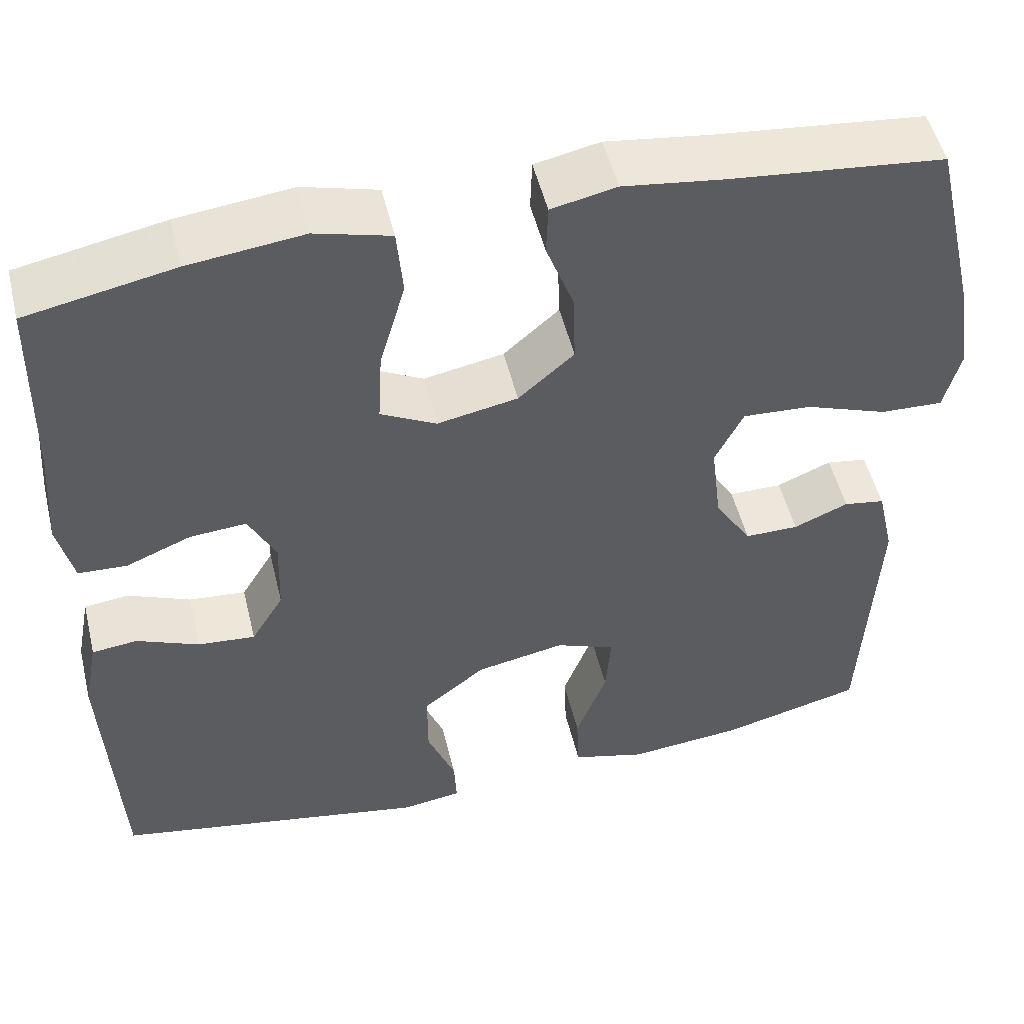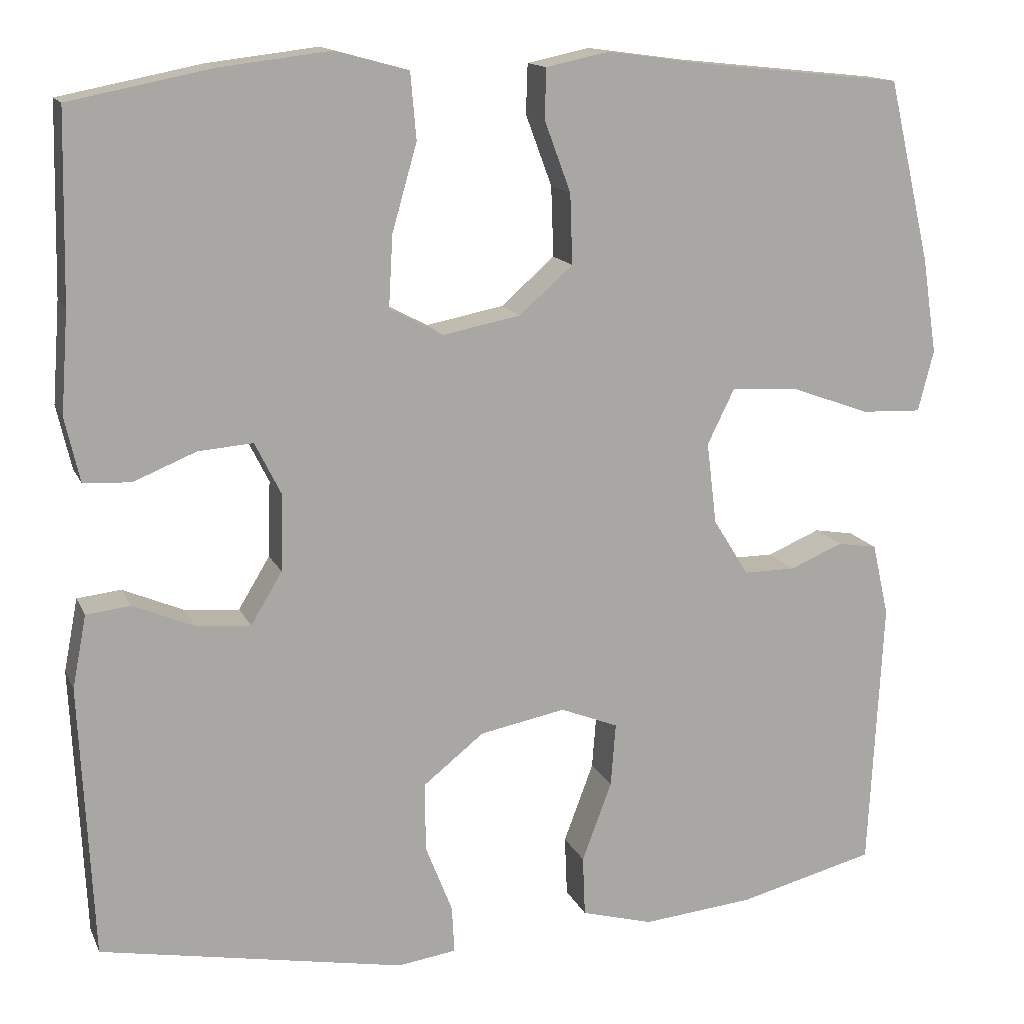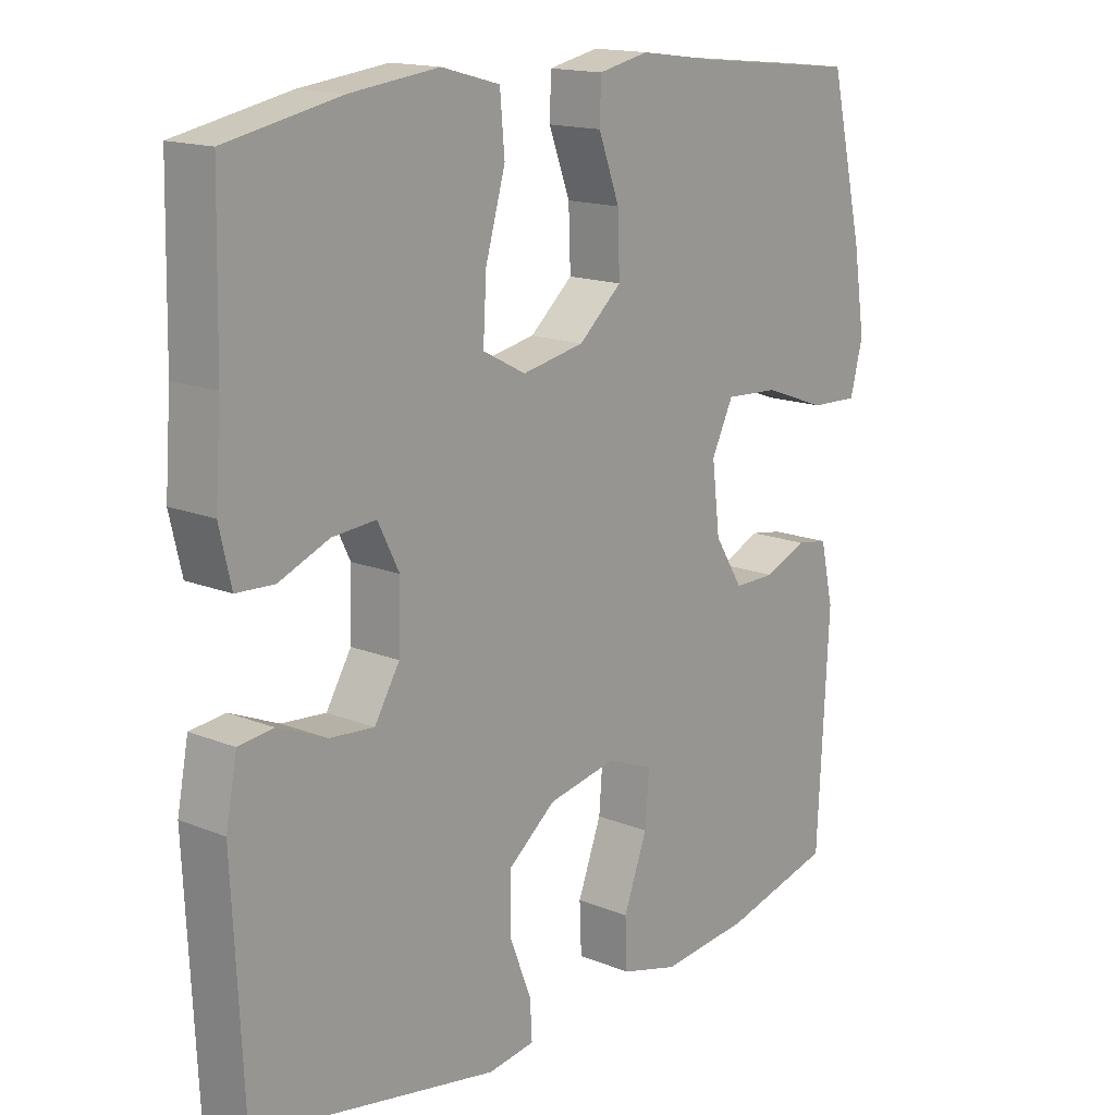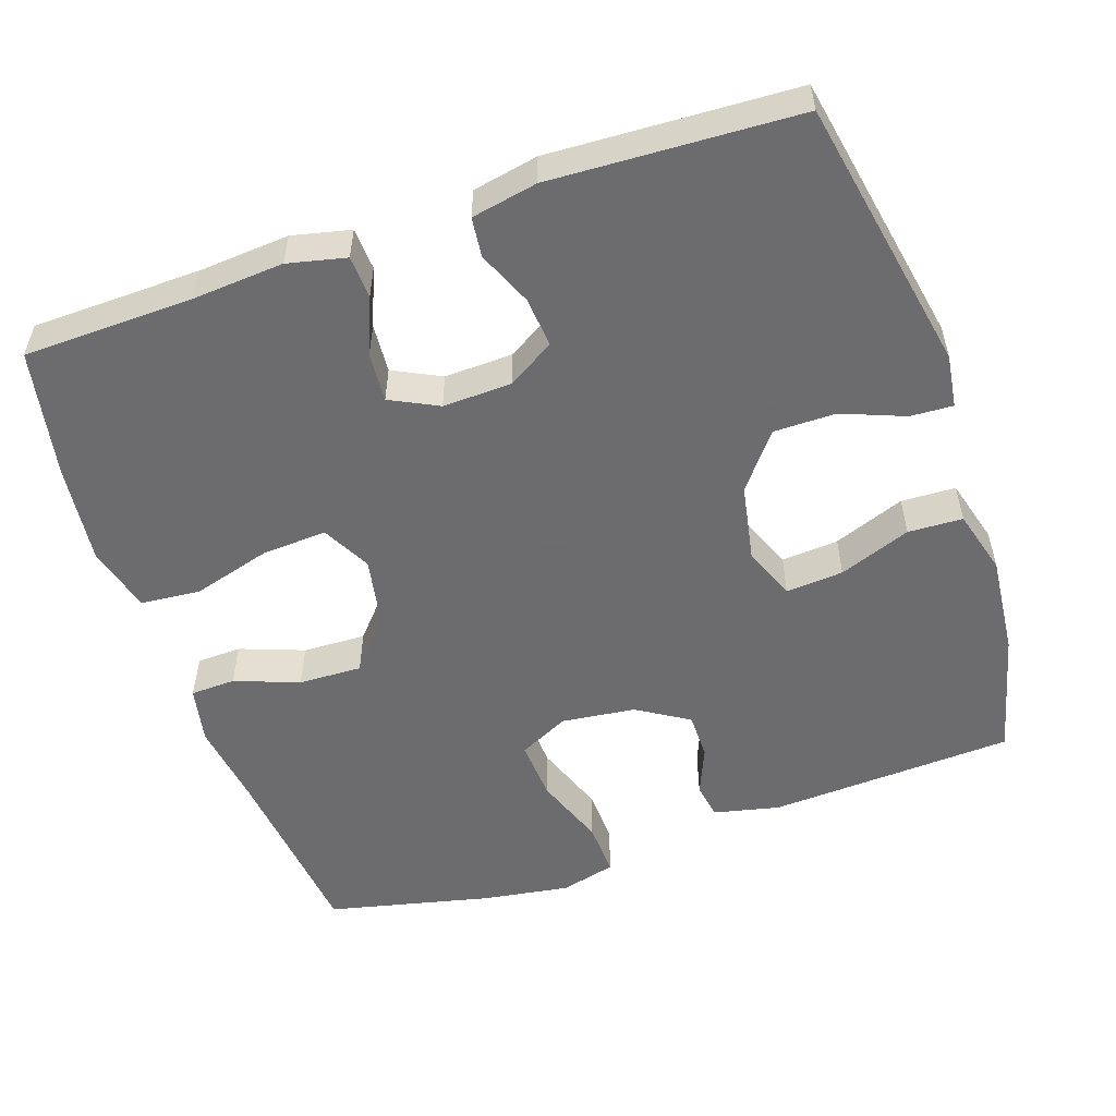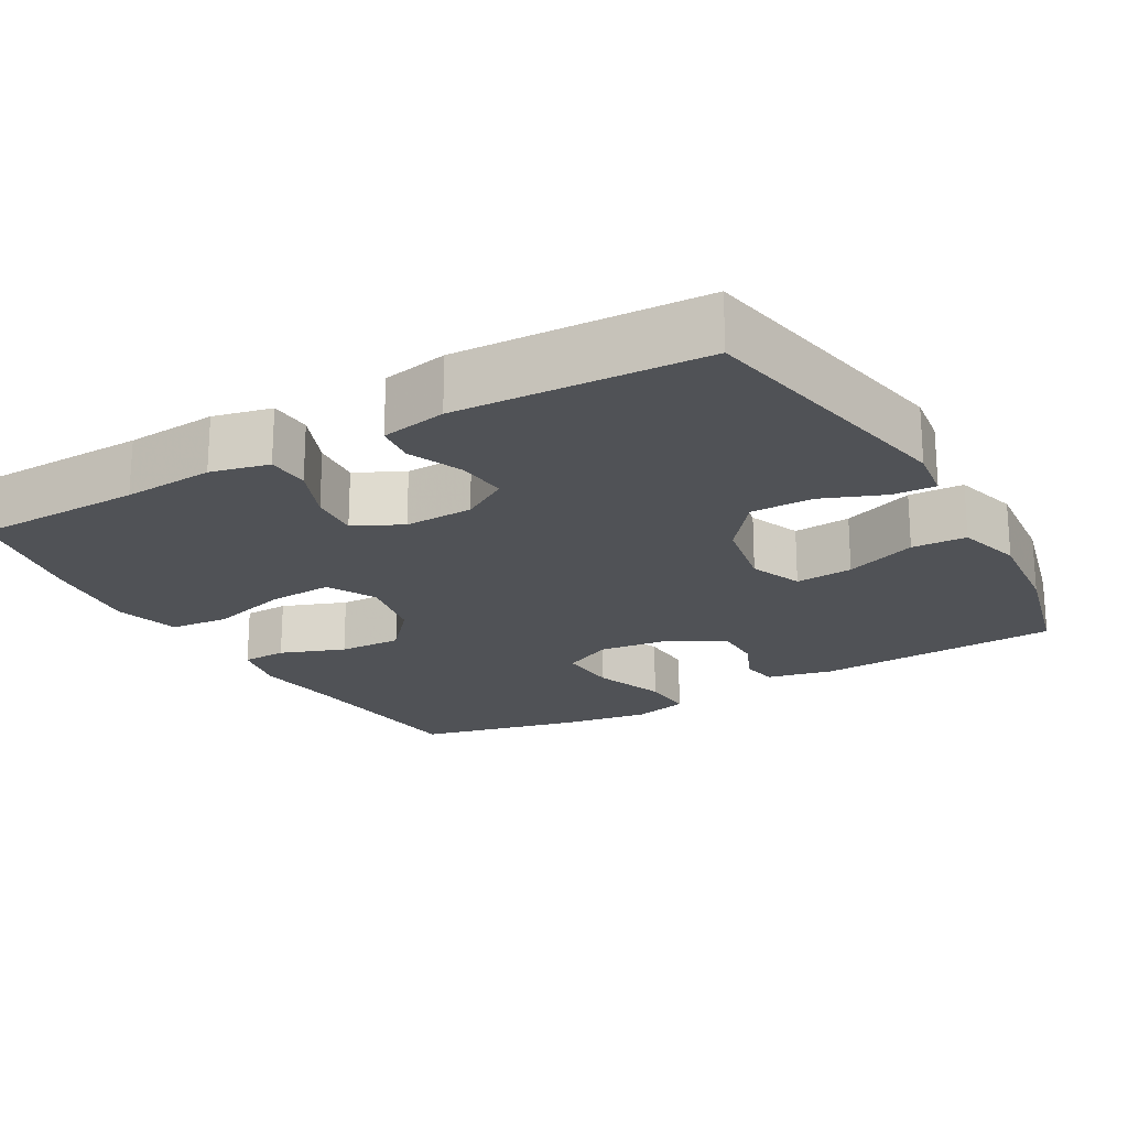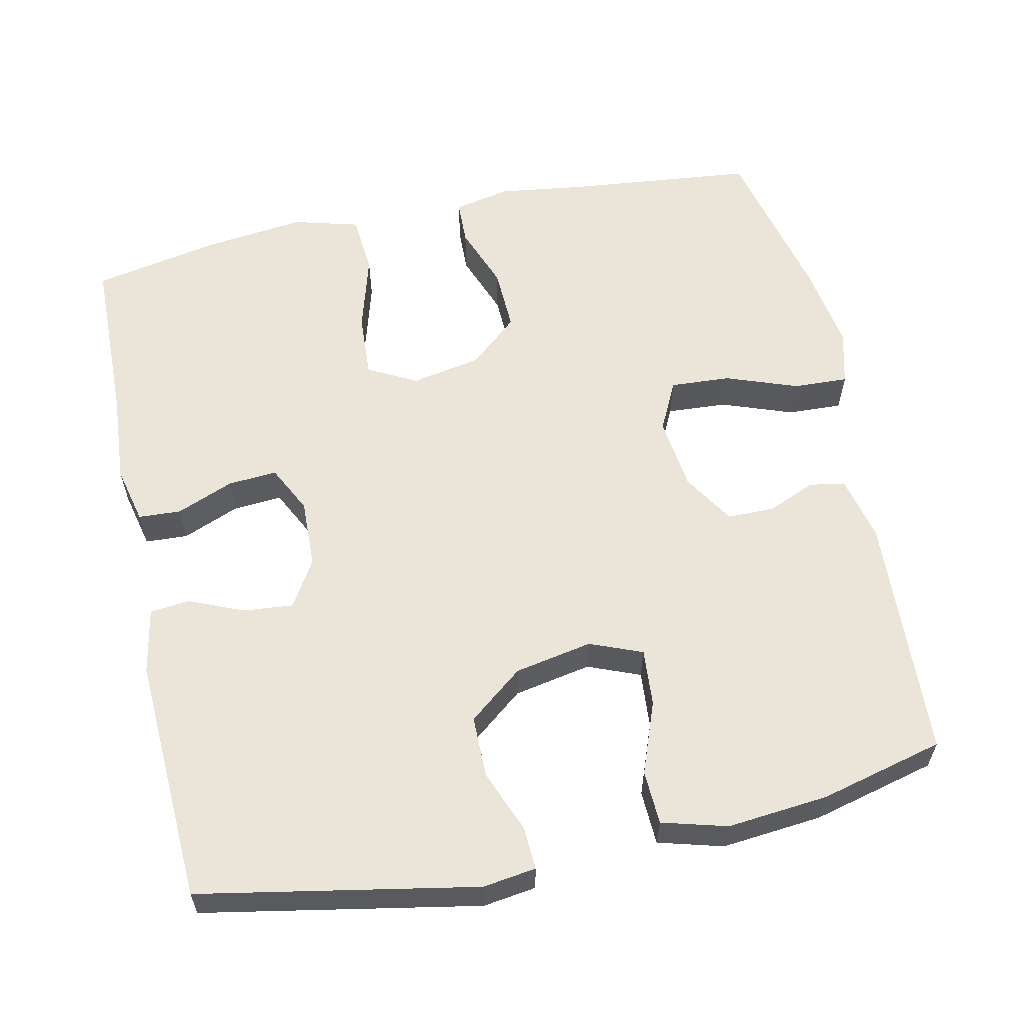
<metadata>
{"format":"obj","ext":"obj","renderer":"f3d","projection":"perspective","resolution":1024,"background":"white","views":[{"elev":51.2,"azim":166.4,"up":"+Z"},{"elev":14.3,"azim":162.3,"up":"+Z"},{"elev":15.7,"azim":130.2,"up":"+Z"},{"elev":-53.8,"azim":108.9,"up":"+Y"},{"elev":-20.7,"azim":119.8,"up":"+Y"},{"elev":59.3,"azim":167.9,"up":"+Y"}]}
</metadata>
<code>
v -0.5 0.07 -0.5
v -0.517 0.07 -0.171
v -0.497 0.07 -0.083
v -0.449 0.07 -0.075
v -0.385 0.07 -0.102
v -0.322 0.07 -0.102
v -0.279 0.07 -0.033
v -0.267 0.07 0.066
v -0.3 0.07 0.133
v -0.381 0.07 0.128
v -0.477 0.07 0.093
v -0.55 0.07 0.09
v -0.569 0.07 0.164
v -0.551 0.07 0.281
v -0.5 0.07 0.5
v -0.251 0.07 0.526
v -0.133 0.07 0.542
v -0.057 0.07 0.526
v -0.055 0.07 0.466
v -0.087 0.07 0.38
v -0.09 0.07 0.295
v -0.025 0.07 0.238
v 0.069 0.07 0.22
v 0.134 0.07 0.254
v 0.129 0.07 0.341
v 0.099 0.07 0.446
v 0.106 0.07 0.526
v 0.194 0.07 0.55
v 0.328 0.07 0.534
v 0.5 0.07 0.5
v 0.505 0.07 0.273
v 0.514 0.07 0.151
v 0.496 0.07 0.073
v 0.439 0.07 0.07
v 0.363 0.07 0.101
v 0.297 0.07 0.106
v 0.265 0.07 0.042
v 0.268 0.07 -0.05
v 0.306 0.07 -0.113
v 0.373 0.07 -0.107
v 0.446 0.07 -0.076
v 0.499 0.07 -0.082
v 0.516 0.07 -0.17
v 0.5 0.07 -0.5
v 0.131 0.07 -0.569
v 0.06 0.07 -0.559
v 0.063 0.07 -0.502
v 0.096 0.07 -0.418
v 0.096 0.07 -0.335
v 0.023 0.07 -0.277
v -0.081 0.07 -0.257
v -0.151 0.07 -0.285
v -0.145 0.07 -0.362
v -0.109 0.07 -0.458
v -0.112 0.07 -0.531
v -0.199 0.07 -0.555
v -0.334 0.07 -0.542
v -0.5 0 -0.5
v -0.517 0 -0.171
v -0.497 0 -0.083
v -0.449 0 -0.075
v -0.385 0 -0.102
v -0.322 0 -0.102
v -0.279 0 -0.033
v -0.267 0 0.066
v -0.3 0 0.133
v -0.381 0 0.128
v -0.477 0 0.093
v -0.55 0 0.09
v -0.569 0 0.164
v -0.551 0 0.281
v -0.5 0 0.5
v -0.251 0 0.526
v -0.133 0 0.542
v -0.057 0 0.526
v -0.055 0 0.466
v -0.087 0 0.38
v -0.09 0 0.295
v -0.025 0 0.238
v 0.069 0 0.22
v 0.134 0 0.254
v 0.129 0 0.341
v 0.099 0 0.446
v 0.106 0 0.526
v 0.194 0 0.55
v 0.328 0 0.534
v 0.5 0 0.5
v 0.505 0 0.273
v 0.514 0 0.151
v 0.496 0 0.073
v 0.439 0 0.07
v 0.363 0 0.101
v 0.297 0 0.106
v 0.265 0 0.042
v 0.268 0 -0.05
v 0.306 0 -0.113
v 0.373 0 -0.107
v 0.446 0 -0.076
v 0.499 0 -0.082
v 0.516 0 -0.17
v 0.5 0 -0.5
v 0.131 0 -0.569
v 0.06 0 -0.559
v 0.063 0 -0.502
v 0.096 0 -0.418
v 0.096 0 -0.335
v 0.023 0 -0.277
v -0.081 0 -0.257
v -0.151 0 -0.285
v -0.145 0 -0.362
v -0.109 0 -0.458
v -0.112 0 -0.531
v -0.199 0 -0.555
v -0.334 0 -0.542
f 53 54 55 56
f 52 53 56 57
f 45 46 47 48
f 45 48 49
f 44 45 49
f 43 44 49 50
f 40 41 42 43
f 39 40 43 50
f 32 33 34 35
f 31 32 35 36
f 30 31 36
f 29 30 36
f 28 29 36 37
f 25 26 27 28
f 24 25 28 37
f 17 18 19 20
f 16 17 20 21
f 15 16 21
f 14 15 21 22
f 10 11 12 13
f 9 10 13 14
f 2 3 4 5
f 2 5 6
f 52 57 1 2
f 51 52 2 6
f 38 39 50 51
f 38 51 6 7
f 23 24 37 38
f 23 38 7 8
f 9 14 22 23
f 8 9 23
f 113 112 111 110
f 114 113 110 109
f 105 104 103 102
f 106 105 102
f 106 102 101
f 107 106 101 100
f 100 99 98 97
f 107 100 97 96
f 92 91 90 89
f 93 92 89 88
f 93 88 87
f 93 87 86
f 94 93 86 85
f 85 84 83 82
f 94 85 82 81
f 77 76 75 74
f 78 77 74 73
f 78 73 72
f 79 78 72 71
f 70 69 68 67
f 71 70 67 66
f 62 61 60 59
f 63 62 59
f 59 58 114 109
f 63 59 109 108
f 108 107 96 95
f 64 63 108 95
f 95 94 81 80
f 65 64 95 80
f 80 79 71 66
f 80 66 65
f 1 58 59 2
f 2 59 60 3
f 3 60 61 4
f 4 61 62 5
f 5 62 63 6
f 6 63 64 7
f 7 64 65 8
f 8 65 66 9
f 9 66 67 10
f 10 67 68 11
f 11 68 69 12
f 12 69 70 13
f 13 70 71 14
f 14 71 72 15
f 15 72 73 16
f 16 73 74 17
f 17 74 75 18
f 18 75 76 19
f 19 76 77 20
f 20 77 78 21
f 21 78 79 22
f 22 79 80 23
f 23 80 81 24
f 24 81 82 25
f 25 82 83 26
f 26 83 84 27
f 27 84 85 28
f 28 85 86 29
f 29 86 87 30
f 30 87 88 31
f 31 88 89 32
f 32 89 90 33
f 33 90 91 34
f 34 91 92 35
f 35 92 93 36
f 36 93 94 37
f 37 94 95 38
f 38 95 96 39
f 39 96 97 40
f 40 97 98 41
f 41 98 99 42
f 42 99 100 43
f 43 100 101 44
f 44 101 102 45
f 45 102 103 46
f 46 103 104 47
f 47 104 105 48
f 48 105 106 49
f 49 106 107 50
f 50 107 108 51
f 51 108 109 52
f 52 109 110 53
f 53 110 111 54
f 54 111 112 55
f 55 112 113 56
f 56 113 114 57
f 57 114 58 1

</code>
